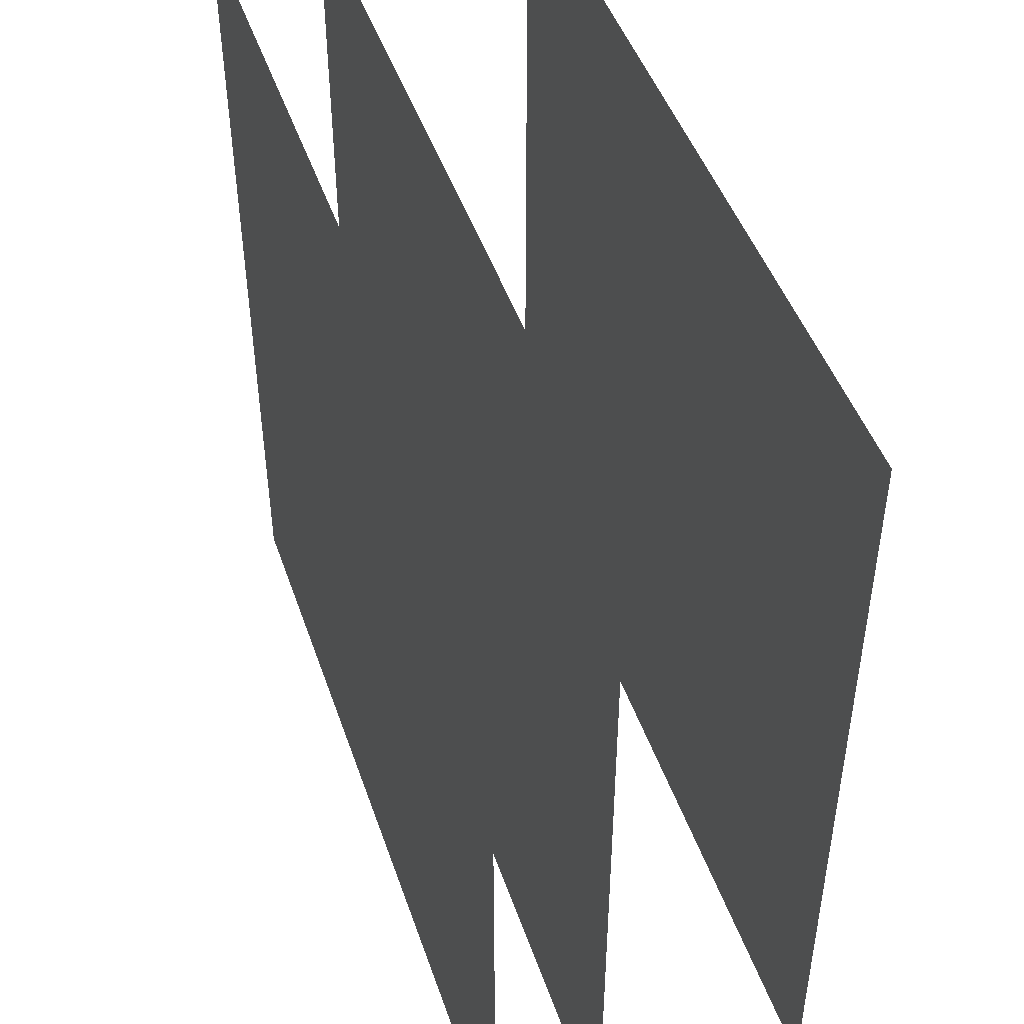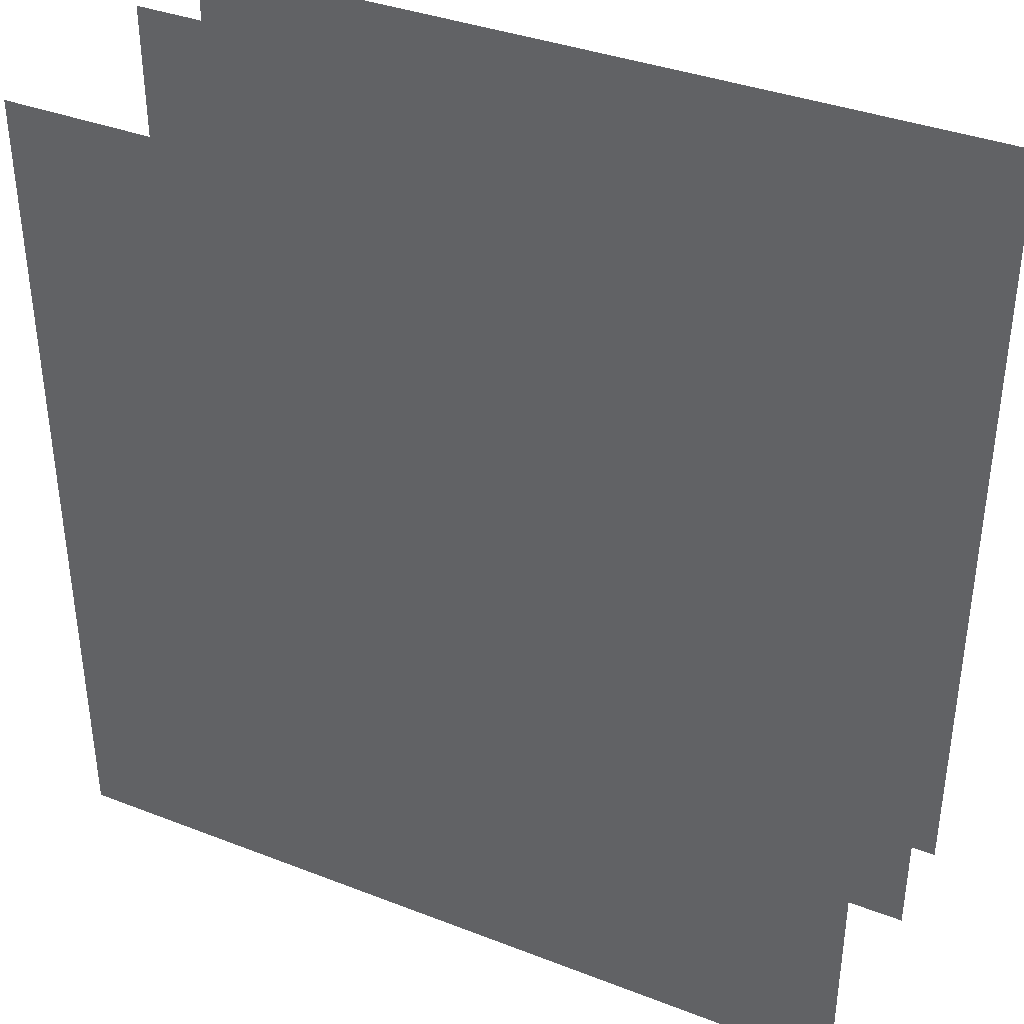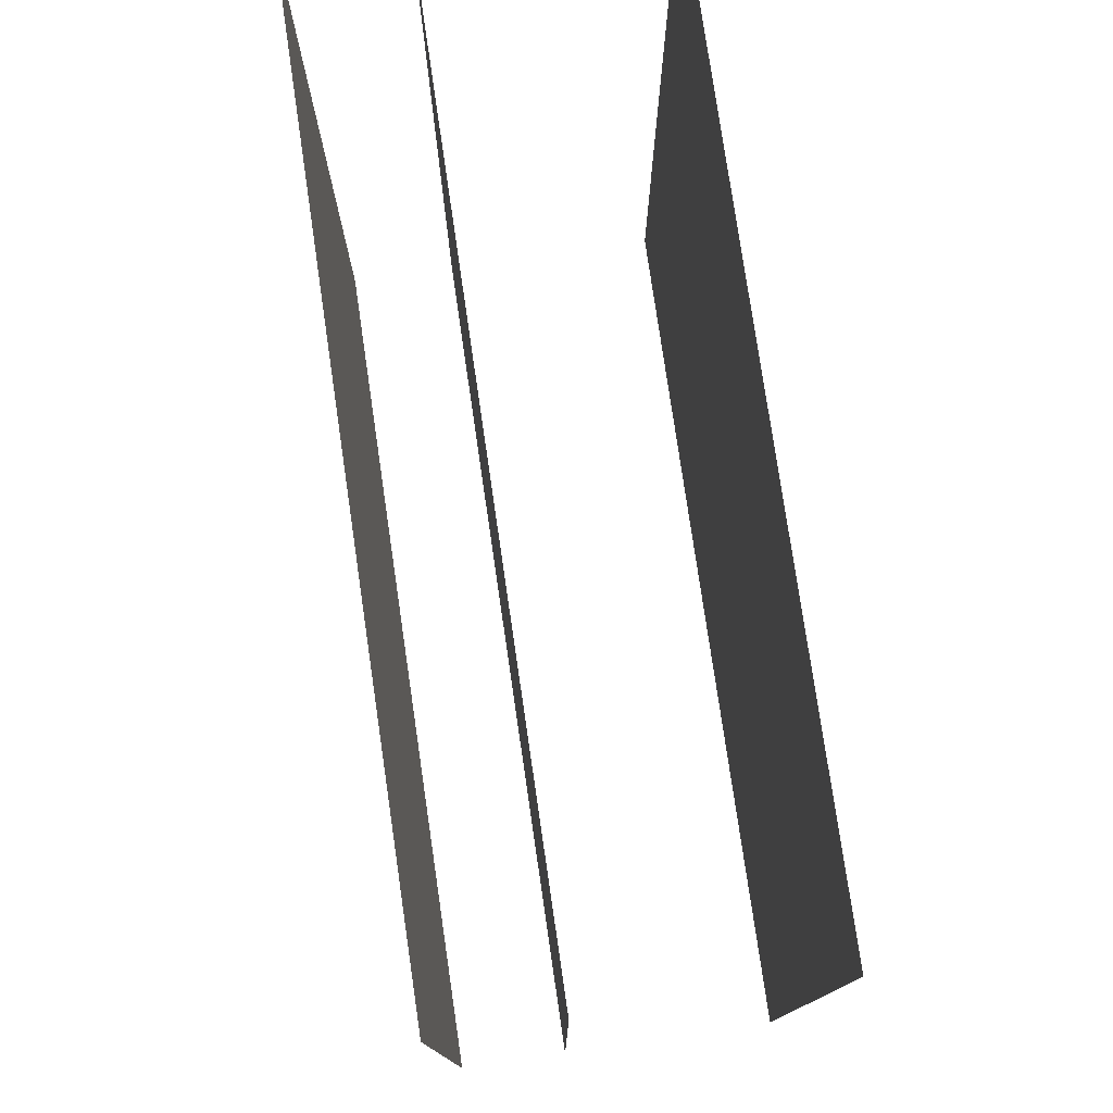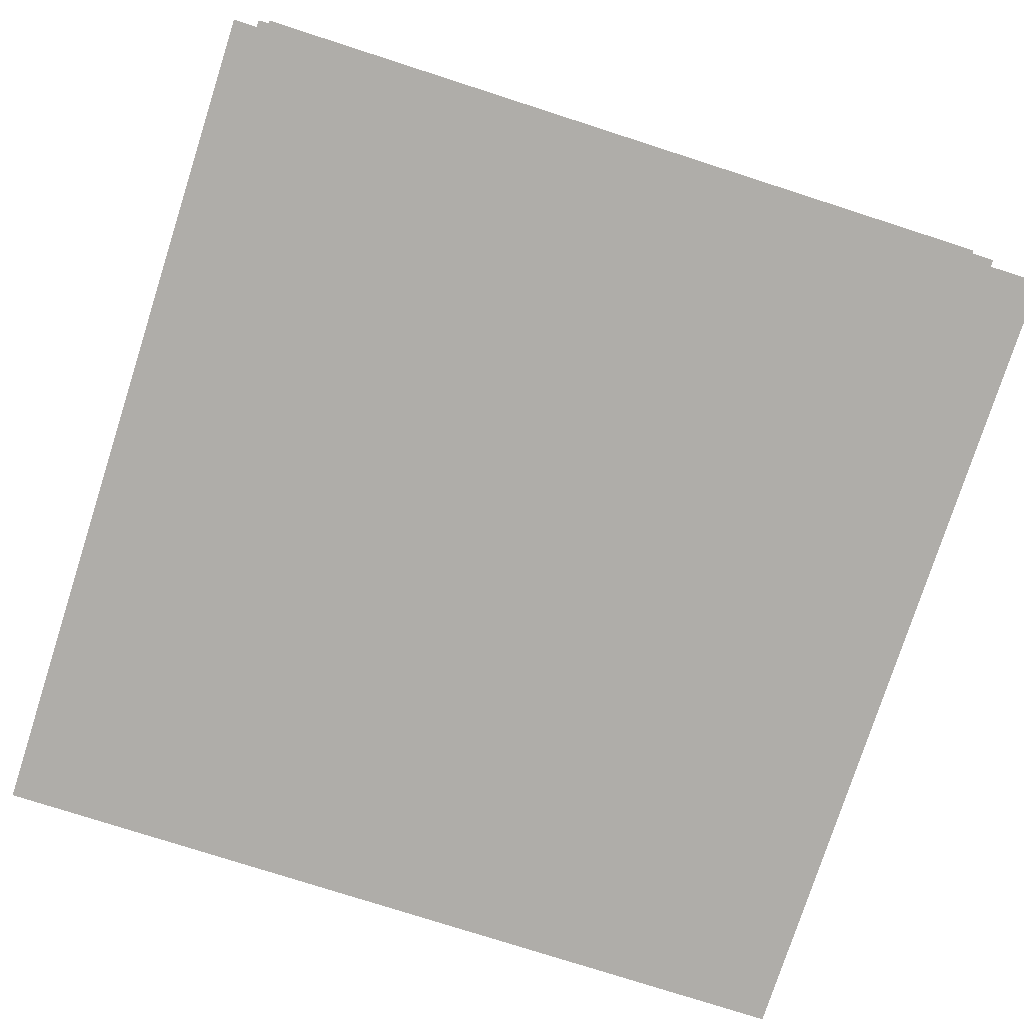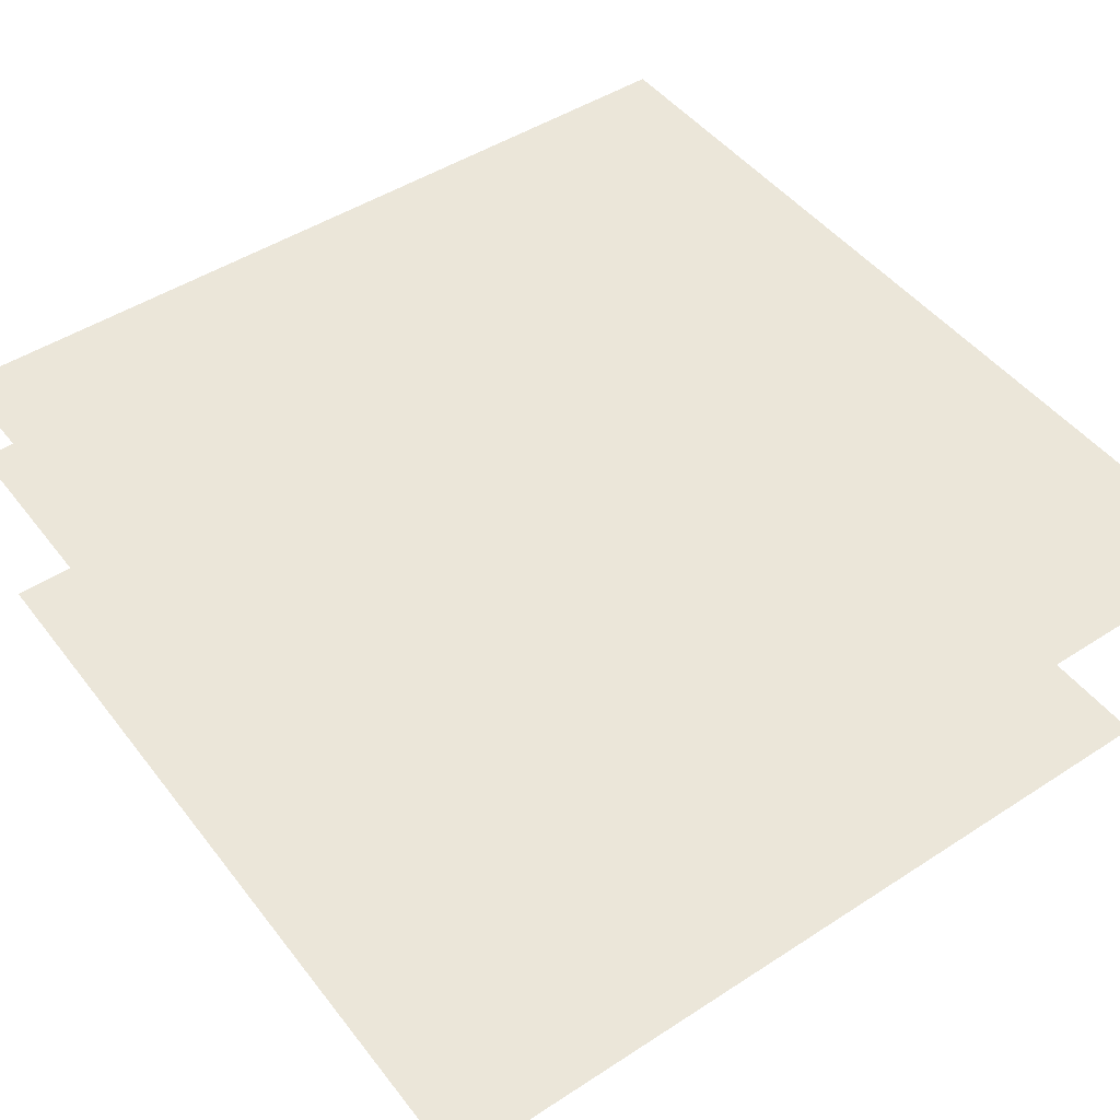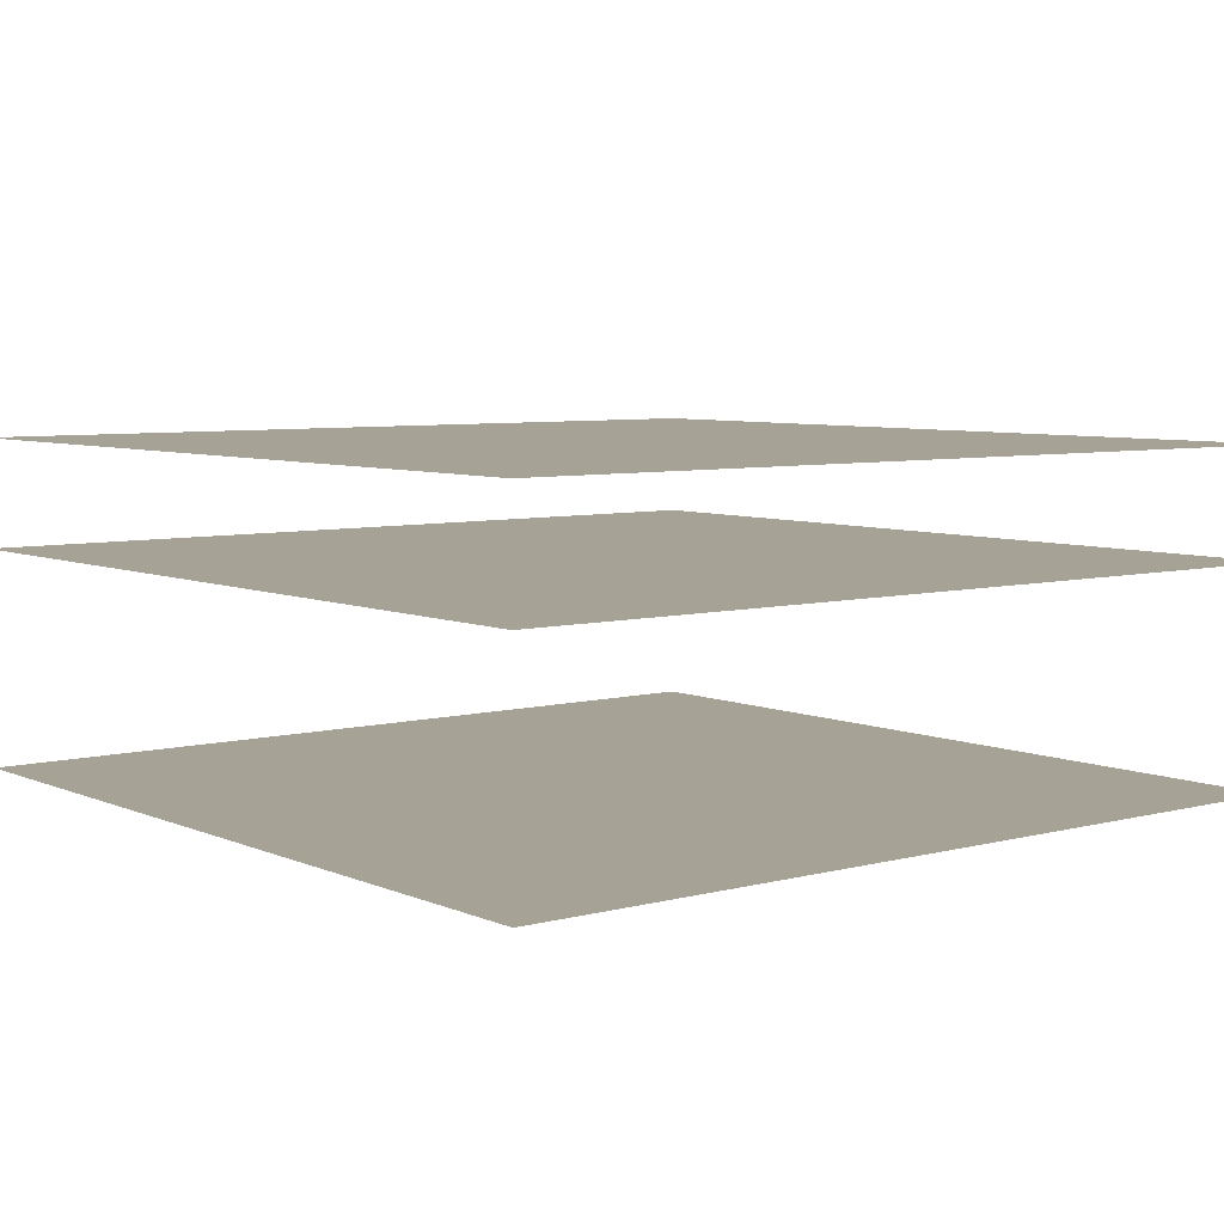
<metadata>
{"format":"obj","ext":"obj","renderer":"f3d","projection":"perspective","resolution":1024,"background":"white","views":[{"elev":47.0,"azim":-108.6,"up":"+Z"},{"elev":37.2,"azim":26.4,"up":"+Z"},{"elev":77.9,"azim":-98.3,"up":"+Z"},{"elev":-77.3,"azim":-17.8,"up":"+Y"},{"elev":47.9,"azim":-36.0,"up":"+Y"},{"elev":6.3,"azim":141.7,"up":"+Y"}]}
</metadata>
<code>
o map.007
v 1 0.125 0
v 0 0.125 0
v 0 0.125 1
v 1 0.125 1
v 1 0.5 0
v 0 0.5 0
v 0 0.5 1
v 1 0.5 1
v 1 0.375 0
v 0 0.375 0
v 0 0.375 1
v 1 0.375 1
f 2 4 1
f 2 3 4
f 6 8 5
f 6 7 8
f 10 12 9
f 10 11 12

</code>
